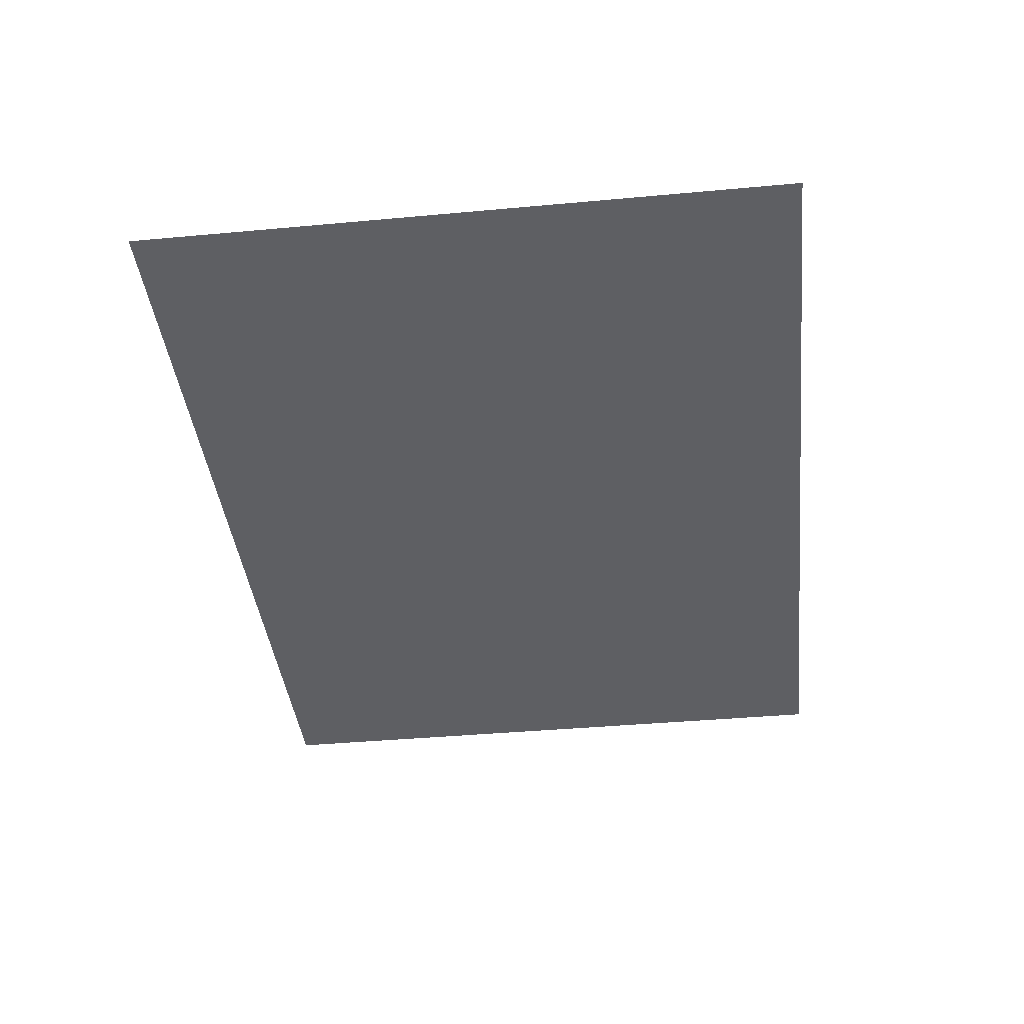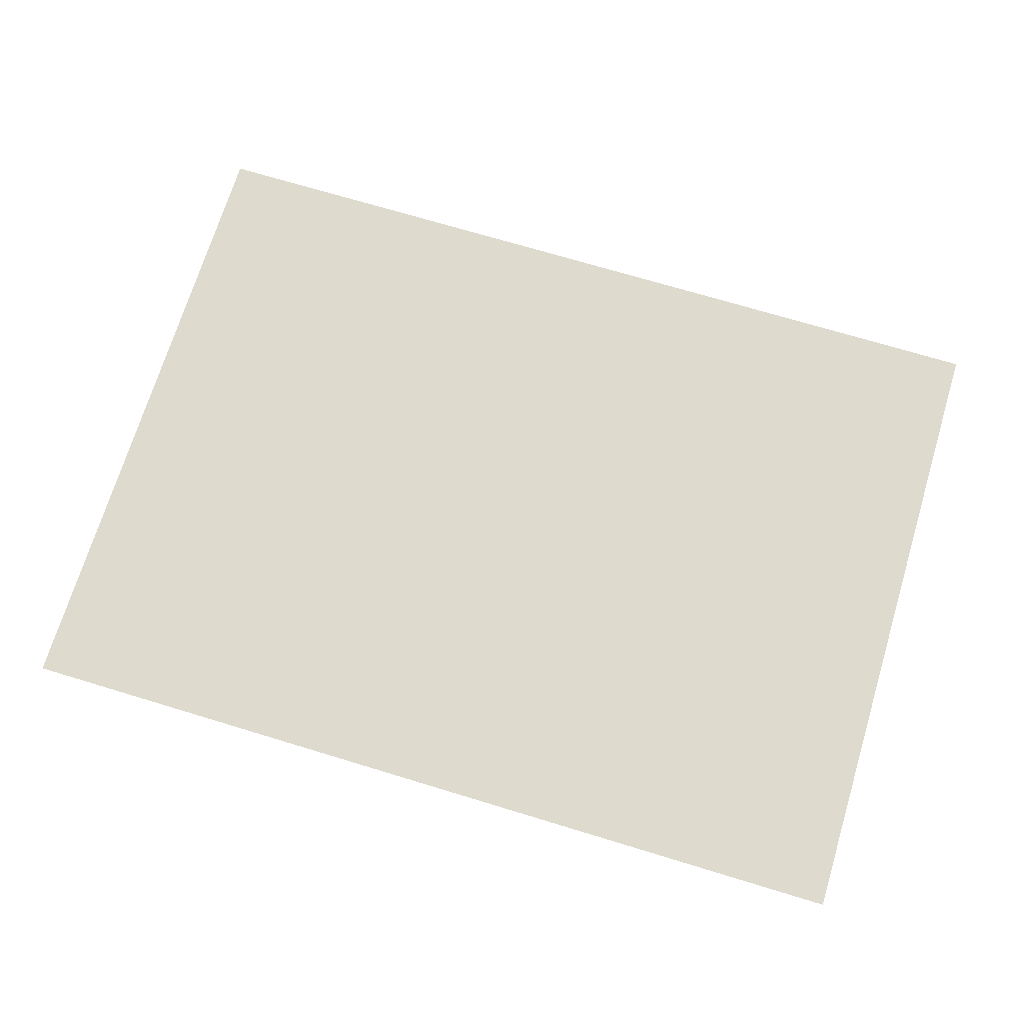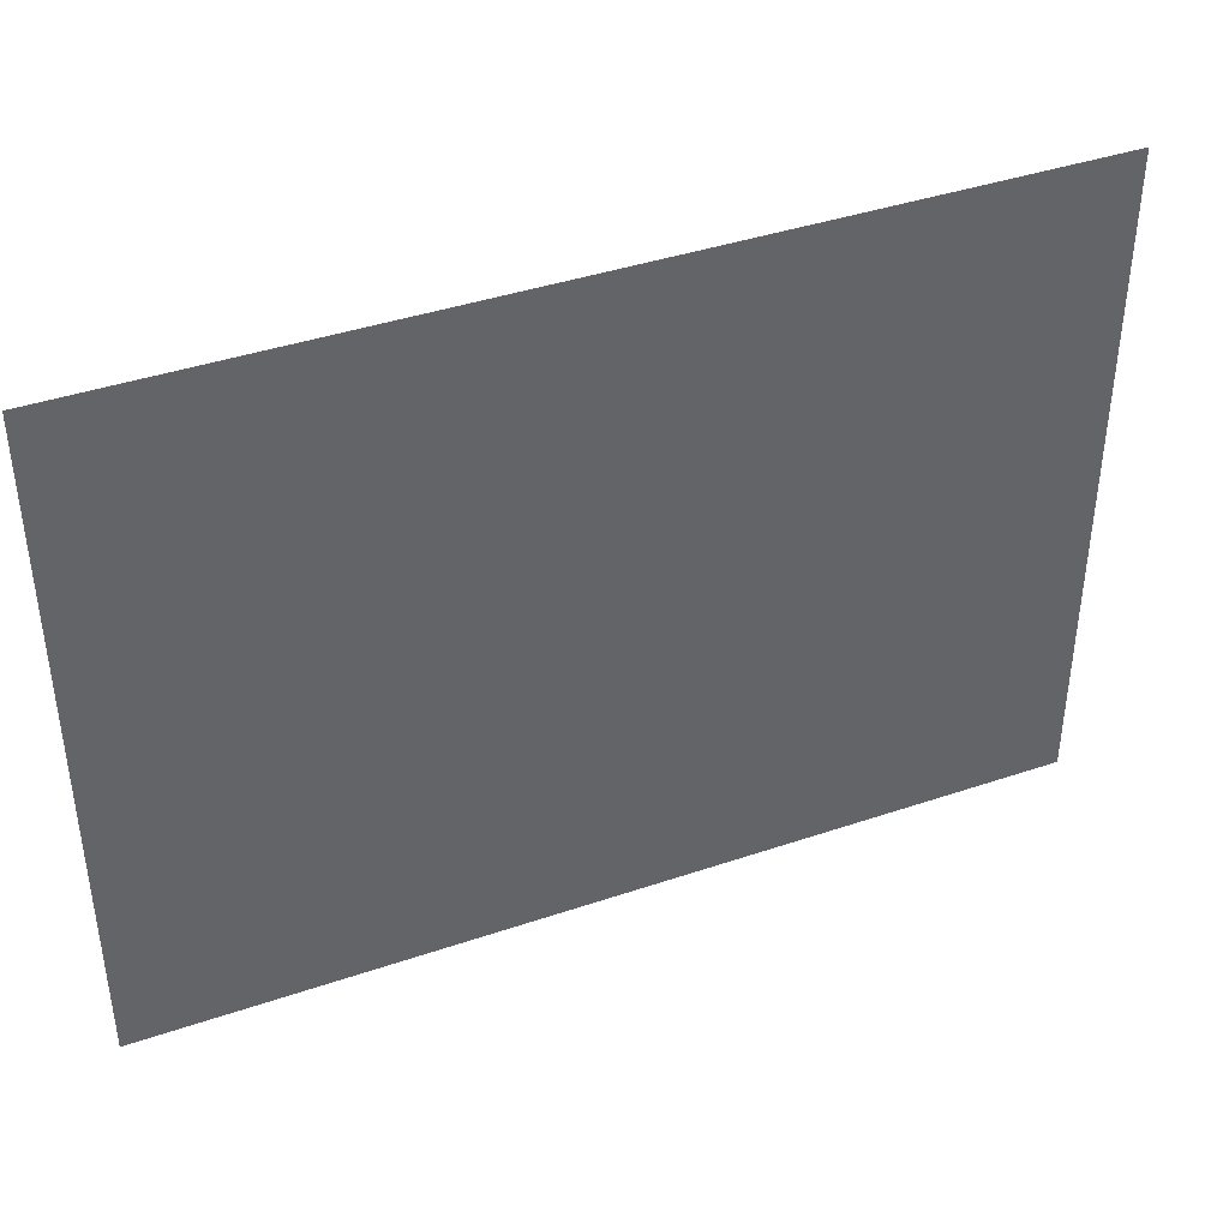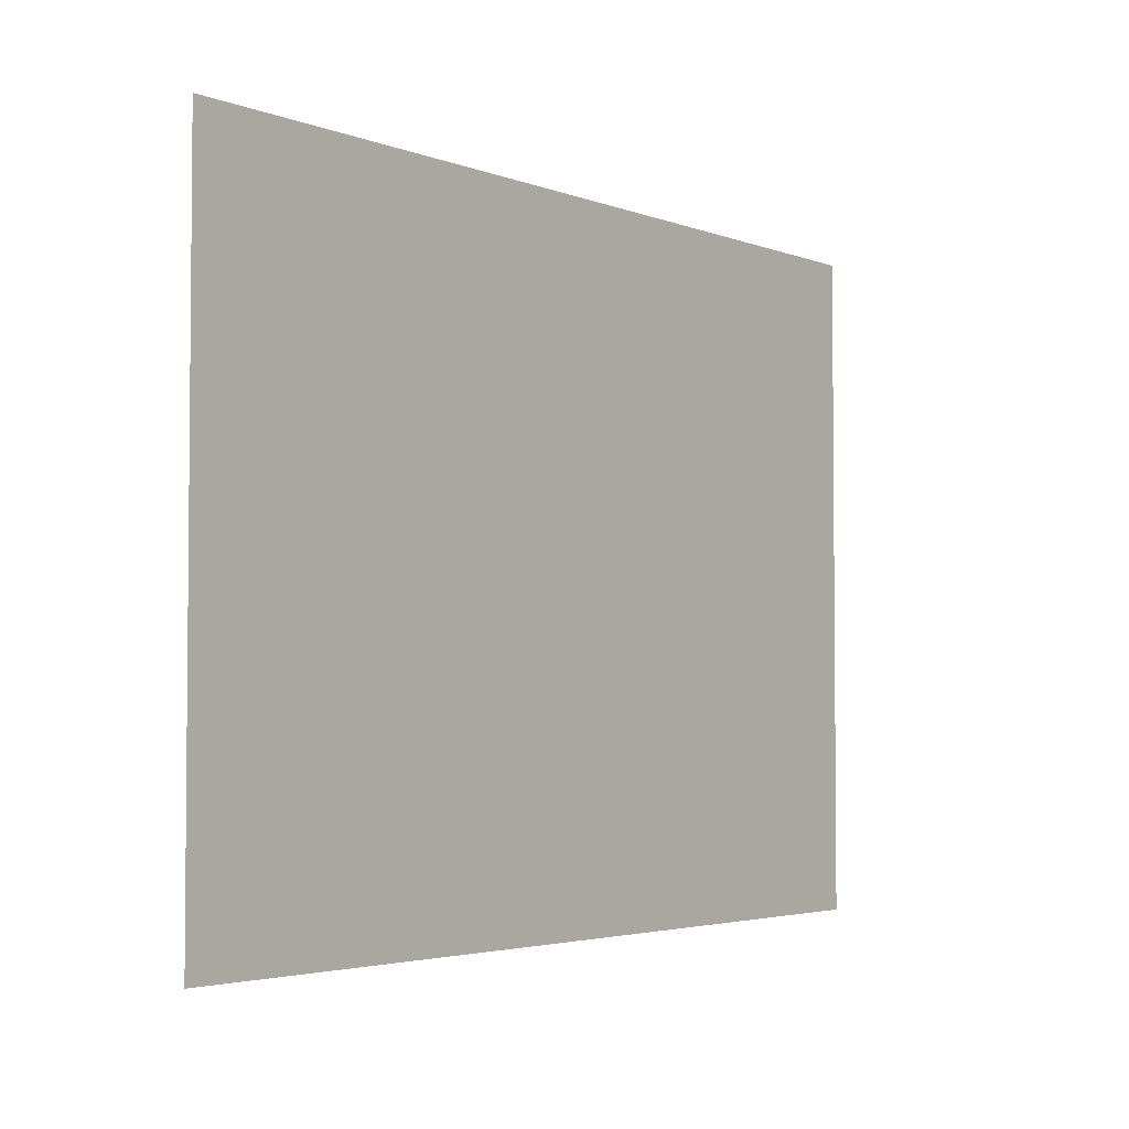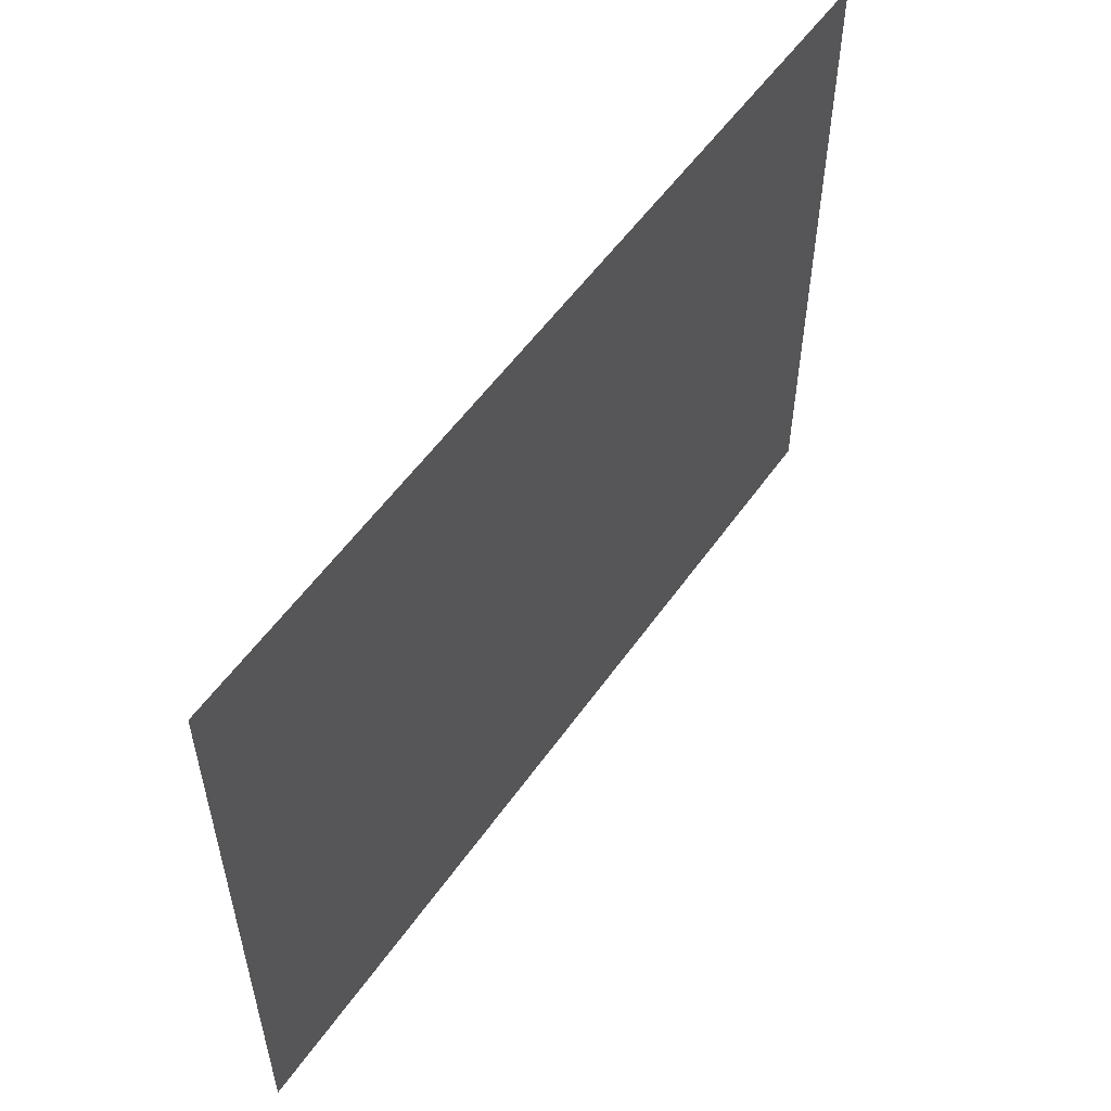
<metadata>
{"format":"obj","ext":"obj","renderer":"f3d","projection":"perspective","resolution":1024,"background":"white","views":[{"elev":-40.6,"azim":96.4,"up":"+Z"},{"elev":71.1,"azim":-163.1,"up":"+Z"},{"elev":40.6,"azim":157.4,"up":"+Y"},{"elev":-3.4,"azim":-52.1,"up":"+Y"},{"elev":55.0,"azim":124.5,"up":"+Y"}]}
</metadata>
<code>
g default
v -6.78 -4.976 0
v 6.78 -4.976 0
v -6.78 4.976 0
v 6.78 4.976 0
g pPlane1
f 1 2 4 3

</code>
